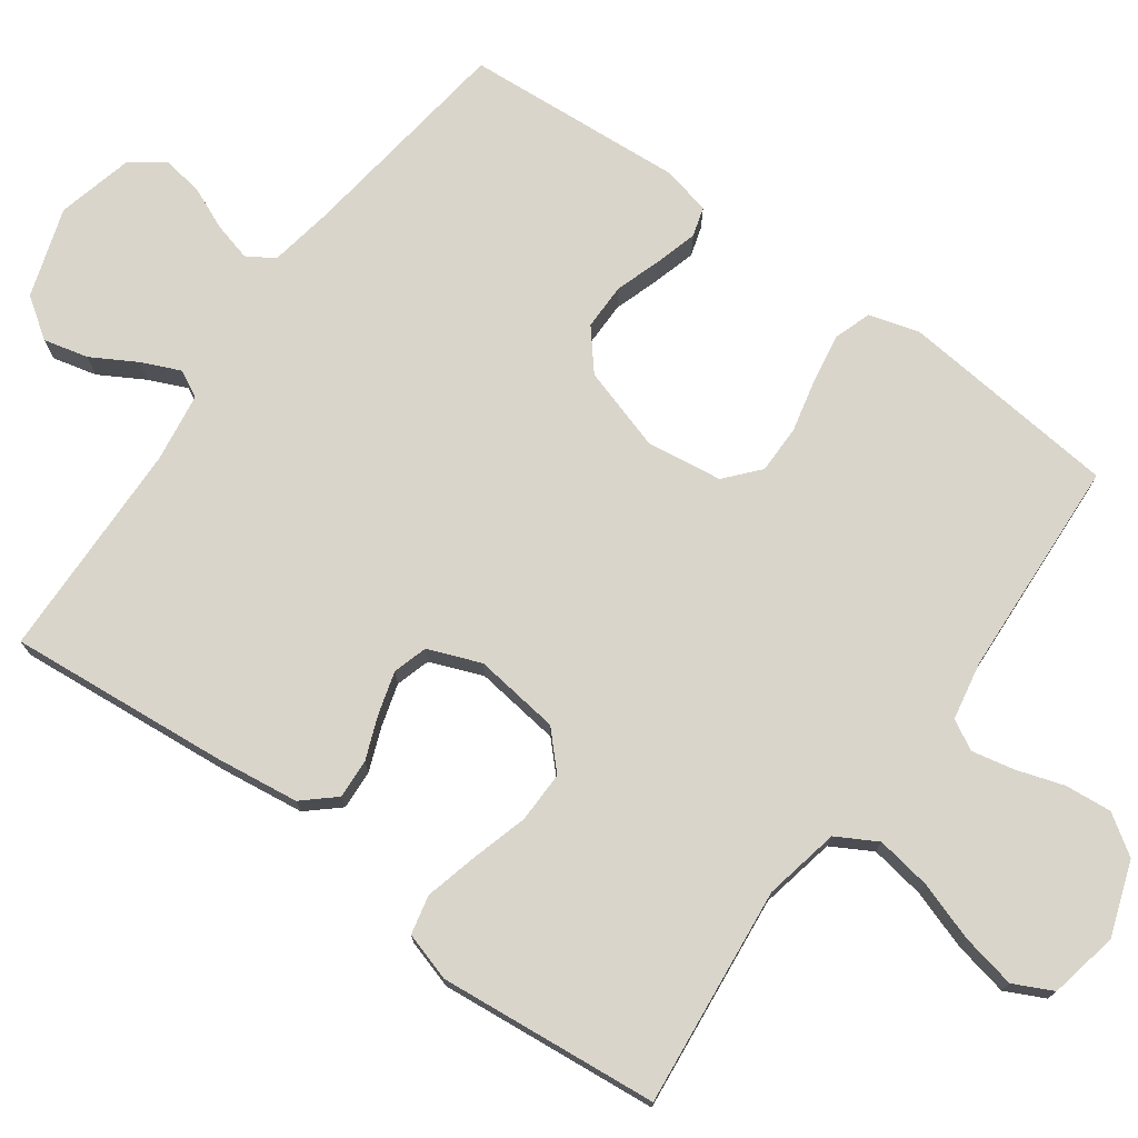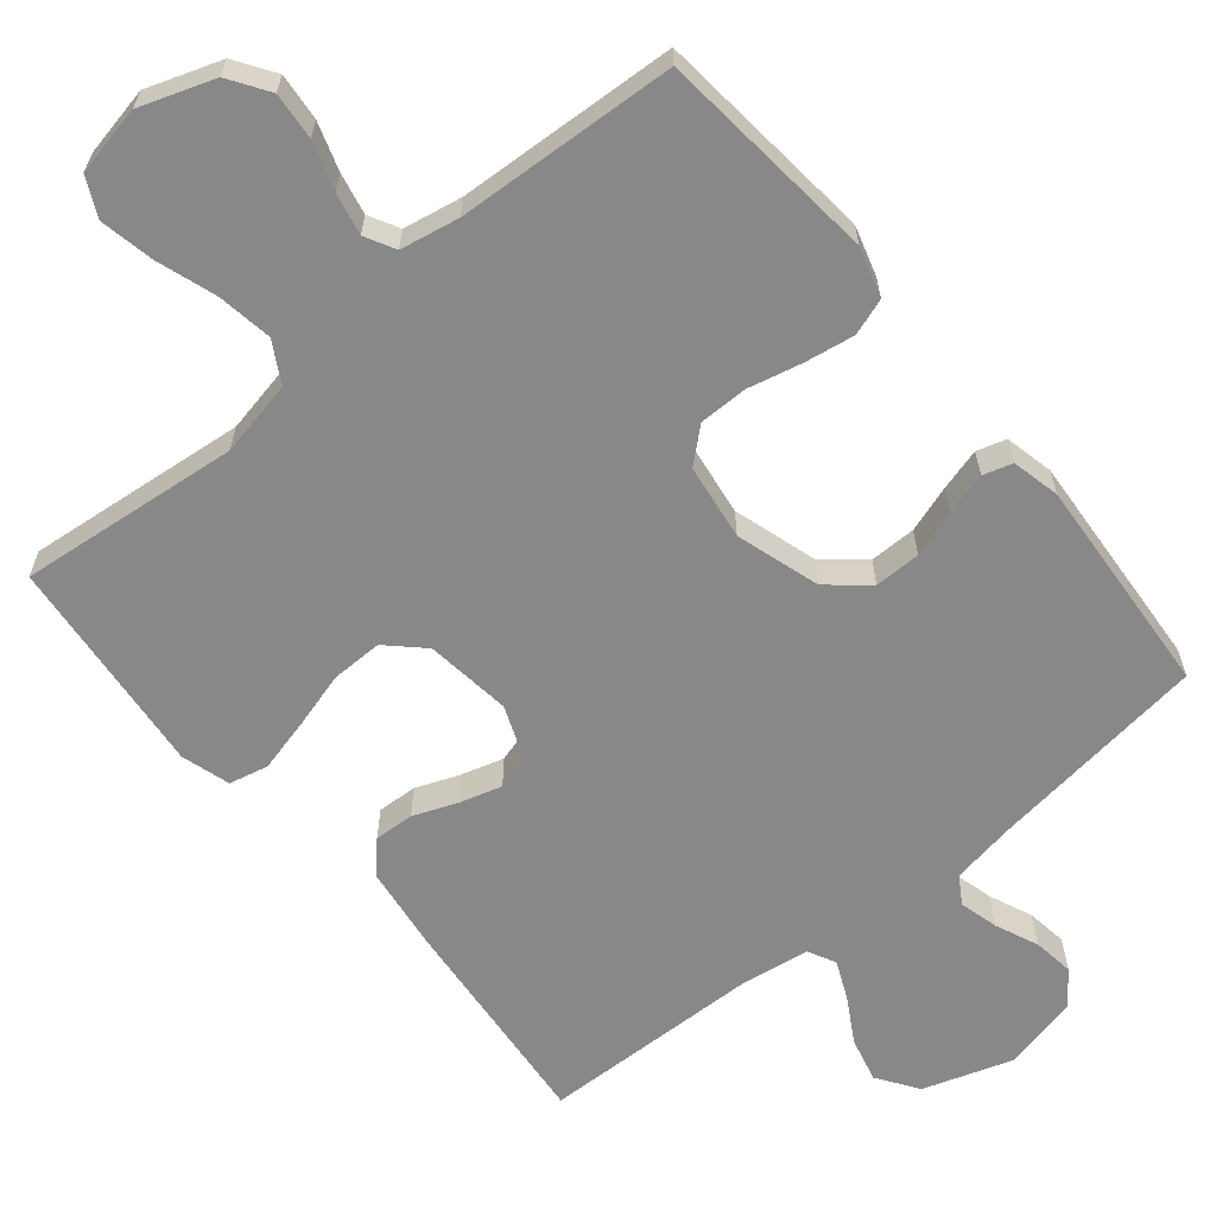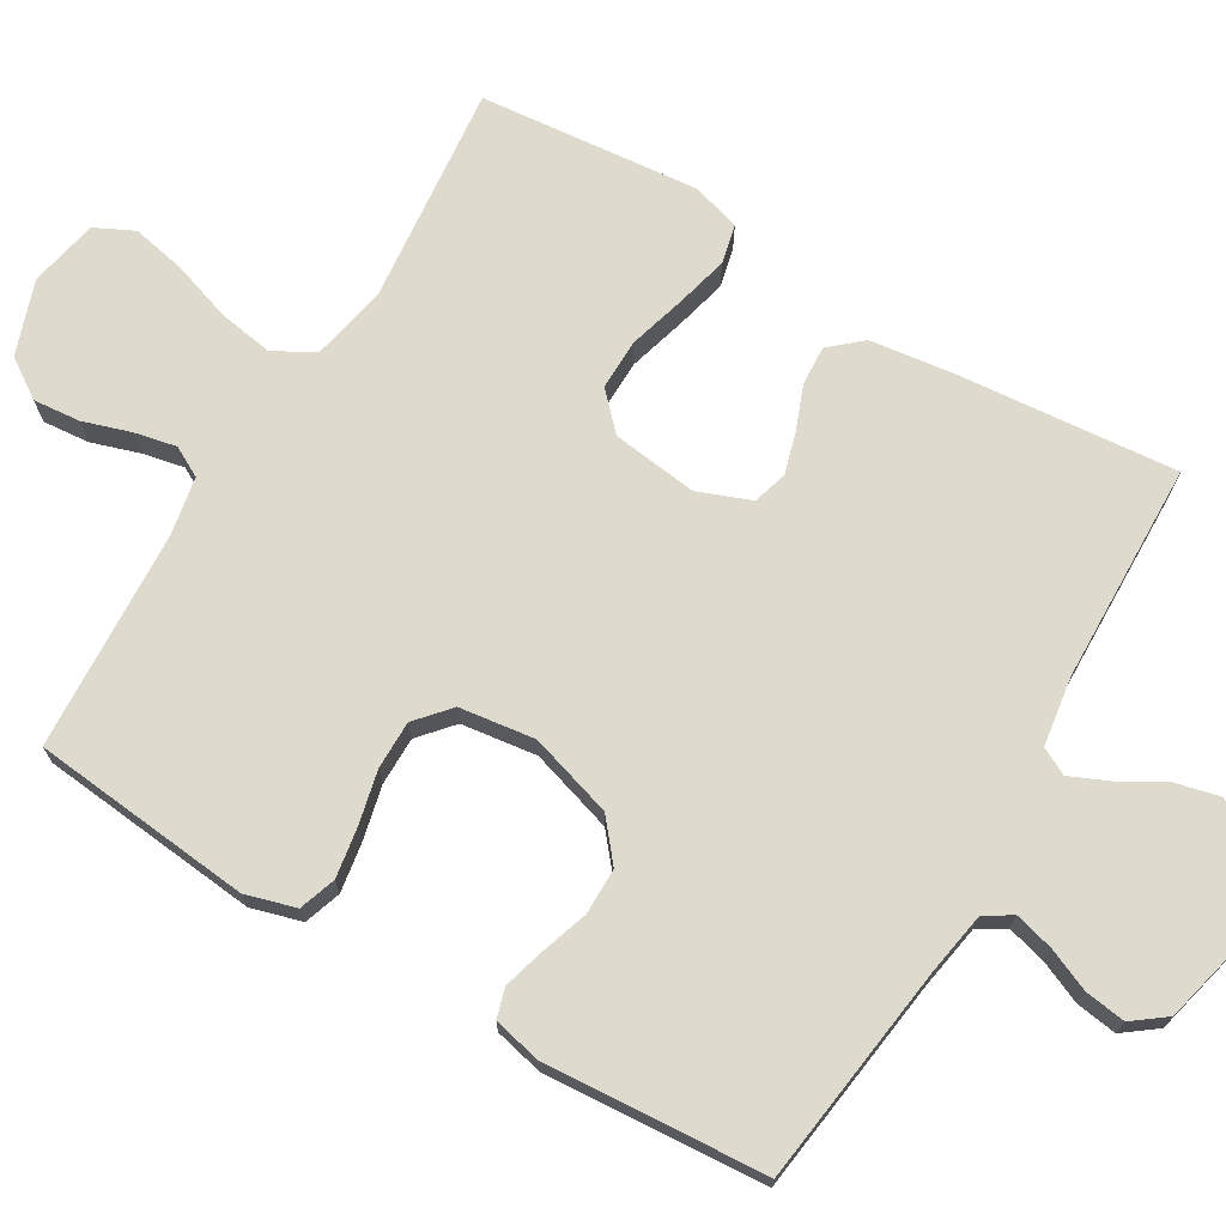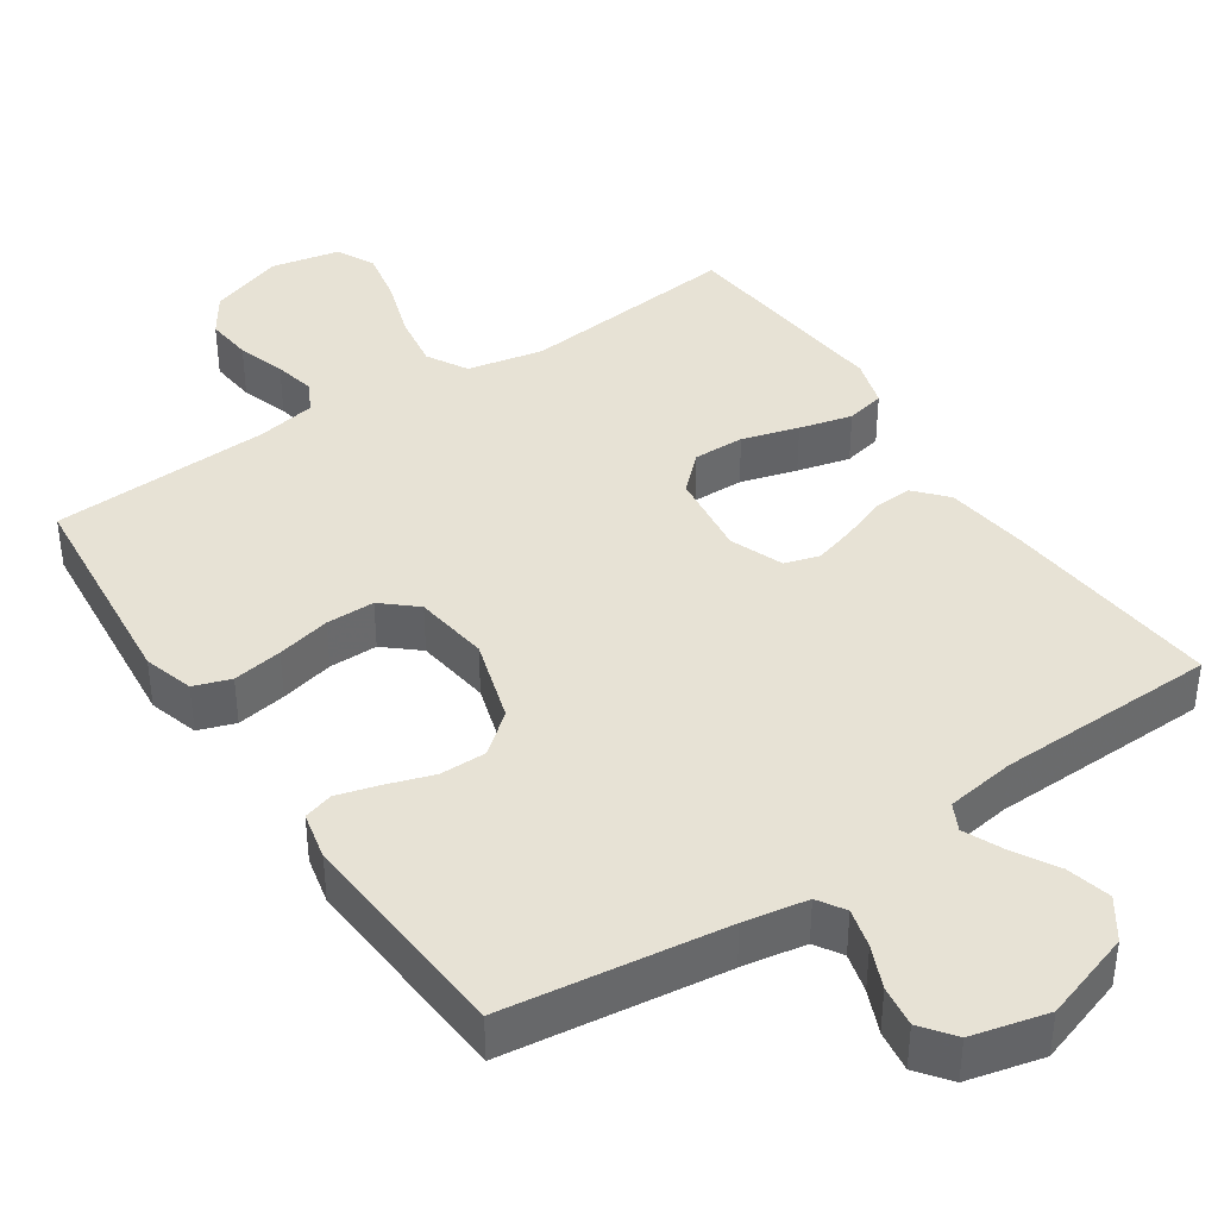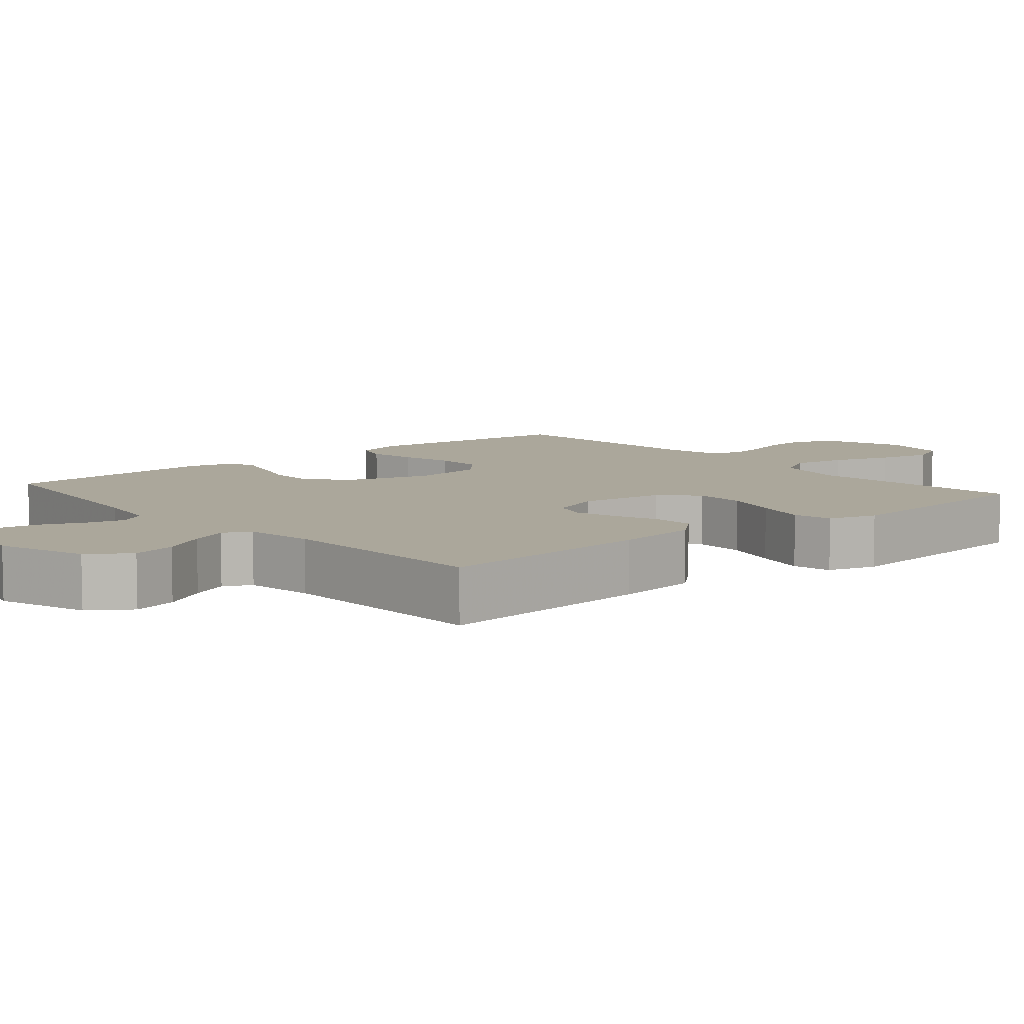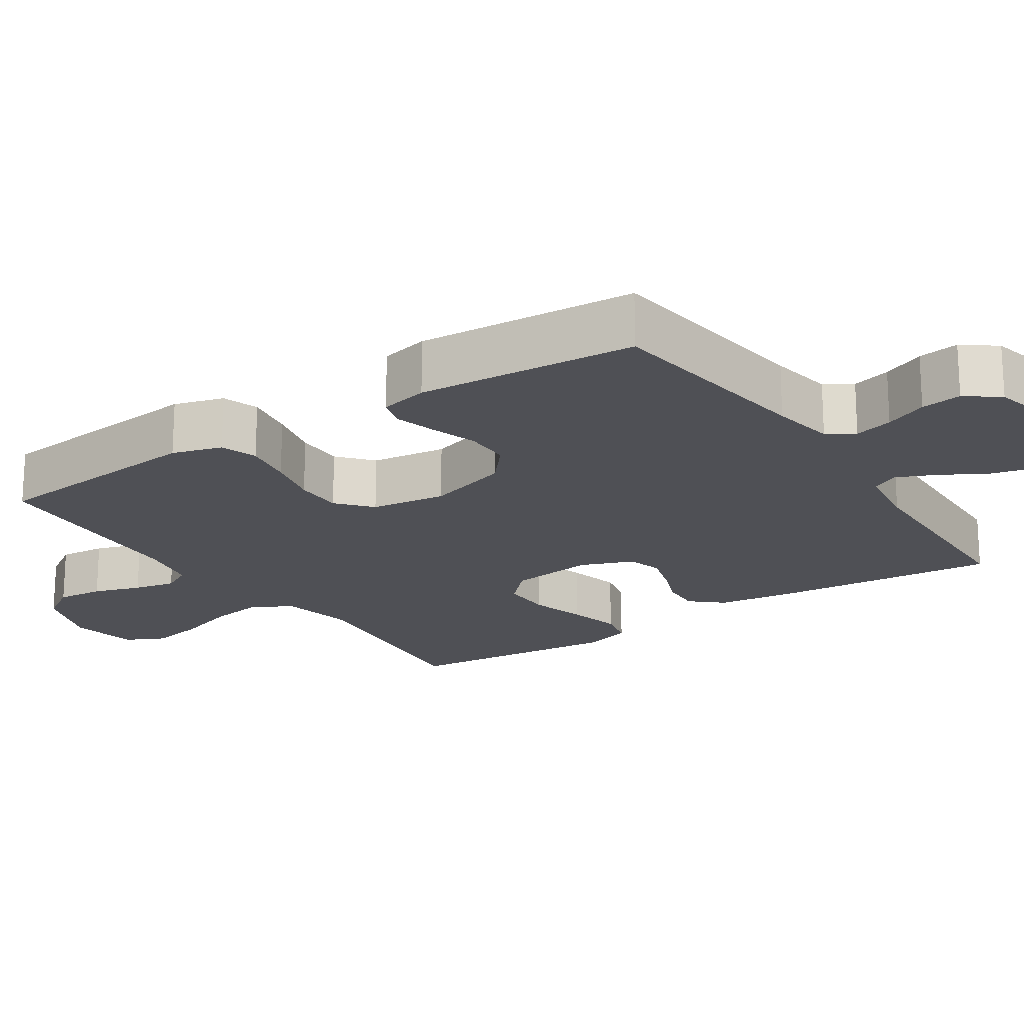
<metadata>
{"format":"obj","ext":"obj","renderer":"f3d","projection":"perspective","resolution":1024,"background":"white","views":[{"elev":74.3,"azim":125.9,"up":"+Y"},{"elev":-62.9,"azim":-140.5,"up":"+Y"},{"elev":71.3,"azim":-59.3,"up":"+Y"},{"elev":40.1,"azim":-33.9,"up":"+Y"},{"elev":8.1,"azim":49.5,"up":"+Y"},{"elev":-19.4,"azim":-56.4,"up":"+Y"}]}
</metadata>
<code>
v -0.5 0.07 0.5
v -0.2 0.07 0.539
v -0.113 0.07 0.554
v -0.09 0.07 0.591
v -0.104 0.07 0.644
v -0.129 0.07 0.702
v -0.137 0.07 0.758
v -0.103 0.07 0.803
v 0 0.07 0.828
v 0.122 0.07 0.788
v 0.16 0.07 0.733
v 0.145 0.07 0.672
v 0.11 0.07 0.611
v 0.087 0.07 0.559
v 0.106 0.07 0.522
v 0.2 0.07 0.508
v 0.5 0.07 0.5
v 0.473 0.07 0.2
v 0.458 0.07 0.086
v 0.42 0.07 0.043
v 0.366 0.07 0.046
v 0.307 0.07 0.069
v 0.249 0.07 0.086
v 0.202 0.07 0.072
v 0.174 0.07 0
v 0.189 0.07 -0.117
v 0.237 0.07 -0.163
v 0.307 0.07 -0.162
v 0.384 0.07 -0.14
v 0.456 0.07 -0.122
v 0.509 0.07 -0.134
v 0.529 0.07 -0.2
v 0.5 0.07 -0.5
v 0.2 0.07 -0.469
v 0.097 0.07 -0.49
v 0.066 0.07 -0.545
v 0.078 0.07 -0.62
v 0.105 0.07 -0.701
v 0.12 0.07 -0.775
v 0.094 0.07 -0.828
v 0 0.07 -0.847
v -0.101 0.07 -0.812
v -0.137 0.07 -0.758
v -0.131 0.07 -0.694
v -0.11 0.07 -0.629
v -0.098 0.07 -0.572
v -0.12 0.07 -0.531
v -0.2 0.07 -0.516
v -0.5 0.07 -0.5
v -0.53 0.07 -0.2
v -0.51 0.07 -0.132
v -0.46 0.07 -0.115
v -0.392 0.07 -0.126
v -0.319 0.07 -0.143
v -0.253 0.07 -0.143
v -0.207 0.07 -0.103
v -0.193 0.07 0
v -0.228 0.07 0.114
v -0.282 0.07 0.159
v -0.345 0.07 0.159
v -0.409 0.07 0.138
v -0.466 0.07 0.122
v -0.506 0.07 0.134
v -0.521 0.07 0.2
v -0.5 0 0.5
v -0.2 0 0.539
v -0.113 0 0.554
v -0.09 0 0.591
v -0.104 0 0.644
v -0.129 0 0.702
v -0.137 0 0.758
v -0.103 0 0.803
v 0 0 0.828
v 0.122 0 0.788
v 0.16 0 0.733
v 0.145 0 0.672
v 0.11 0 0.611
v 0.087 0 0.559
v 0.106 0 0.522
v 0.2 0 0.508
v 0.5 0 0.5
v 0.473 0 0.2
v 0.458 0 0.086
v 0.42 0 0.043
v 0.366 0 0.046
v 0.307 0 0.069
v 0.249 0 0.086
v 0.202 0 0.072
v 0.174 0 0
v 0.189 0 -0.117
v 0.237 0 -0.163
v 0.307 0 -0.162
v 0.384 0 -0.14
v 0.456 0 -0.122
v 0.509 0 -0.134
v 0.529 0 -0.2
v 0.5 0 -0.5
v 0.2 0 -0.469
v 0.097 0 -0.49
v 0.066 0 -0.545
v 0.078 0 -0.62
v 0.105 0 -0.701
v 0.12 0 -0.775
v 0.094 0 -0.828
v 0 0 -0.847
v -0.101 0 -0.812
v -0.137 0 -0.758
v -0.131 0 -0.694
v -0.11 0 -0.629
v -0.098 0 -0.572
v -0.12 0 -0.531
v -0.2 0 -0.516
v -0.5 0 -0.5
v -0.53 0 -0.2
v -0.51 0 -0.132
v -0.46 0 -0.115
v -0.392 0 -0.126
v -0.319 0 -0.143
v -0.253 0 -0.143
v -0.207 0 -0.103
v -0.193 0 0
v -0.228 0 0.114
v -0.282 0 0.159
v -0.345 0 0.159
v -0.409 0 0.138
v -0.466 0 0.122
v -0.506 0 0.134
v -0.521 0 0.2
f 64 1 2
f 63 64 2
f 62 63 2
f 61 62 2
f 60 61 2
f 59 60 2 3
f 58 59 3 4
f 57 58 4
f 56 57 4
f 52 53 54
f 51 52 54
f 50 51 54
f 49 50 54
f 48 49 54
f 47 48 54 55
f 46 47 55 56
f 43 44 45
f 42 43 45
f 41 42 45
f 40 41 45
f 39 40 45
f 38 39 45
f 37 38 45
f 36 37 45 46
f 46 56 4
f 36 46 4
f 35 36 4
f 32 33 34
f 31 32 34
f 30 31 34
f 29 30 34
f 28 29 34
f 27 28 34 35
f 20 21 22
f 19 20 22
f 18 19 22
f 17 18 22
f 16 17 22
f 15 16 22 23
f 14 15 23 24
f 11 12 13
f 10 11 13
f 9 10 13
f 8 9 13
f 7 8 13
f 6 7 13
f 5 6 13
f 4 5 13 14
f 26 27 35
f 35 4 14
f 26 35 14
f 25 26 14
f 14 24 25
f 66 65 128
f 66 128 127
f 66 127 126
f 66 126 125
f 66 125 124
f 67 66 124 123
f 68 67 123 122
f 68 122 121
f 68 121 120
f 118 117 116
f 118 116 115
f 118 115 114
f 118 114 113
f 118 113 112
f 119 118 112 111
f 120 119 111 110
f 109 108 107
f 109 107 106
f 109 106 105
f 109 105 104
f 109 104 103
f 109 103 102
f 109 102 101
f 110 109 101 100
f 68 120 110
f 68 110 100
f 68 100 99
f 98 97 96
f 98 96 95
f 98 95 94
f 98 94 93
f 98 93 92
f 99 98 92 91
f 86 85 84
f 86 84 83
f 86 83 82
f 86 82 81
f 86 81 80
f 87 86 80 79
f 88 87 79 78
f 77 76 75
f 77 75 74
f 77 74 73
f 77 73 72
f 77 72 71
f 77 71 70
f 77 70 69
f 78 77 69 68
f 99 91 90
f 78 68 99
f 78 99 90
f 78 90 89
f 89 88 78
f 1 65 66 2
f 2 66 67 3
f 3 67 68 4
f 4 68 69 5
f 5 69 70 6
f 6 70 71 7
f 7 71 72 8
f 8 72 73 9
f 9 73 74 10
f 10 74 75 11
f 11 75 76 12
f 12 76 77 13
f 13 77 78 14
f 14 78 79 15
f 15 79 80 16
f 16 80 81 17
f 17 81 82 18
f 18 82 83 19
f 19 83 84 20
f 20 84 85 21
f 21 85 86 22
f 22 86 87 23
f 23 87 88 24
f 24 88 89 25
f 25 89 90 26
f 26 90 91 27
f 27 91 92 28
f 28 92 93 29
f 29 93 94 30
f 30 94 95 31
f 31 95 96 32
f 32 96 97 33
f 33 97 98 34
f 34 98 99 35
f 35 99 100 36
f 36 100 101 37
f 37 101 102 38
f 38 102 103 39
f 39 103 104 40
f 40 104 105 41
f 41 105 106 42
f 42 106 107 43
f 43 107 108 44
f 44 108 109 45
f 45 109 110 46
f 46 110 111 47
f 47 111 112 48
f 48 112 113 49
f 49 113 114 50
f 50 114 115 51
f 51 115 116 52
f 52 116 117 53
f 53 117 118 54
f 54 118 119 55
f 55 119 120 56
f 56 120 121 57
f 57 121 122 58
f 58 122 123 59
f 59 123 124 60
f 60 124 125 61
f 61 125 126 62
f 62 126 127 63
f 63 127 128 64
f 64 128 65 1

</code>
